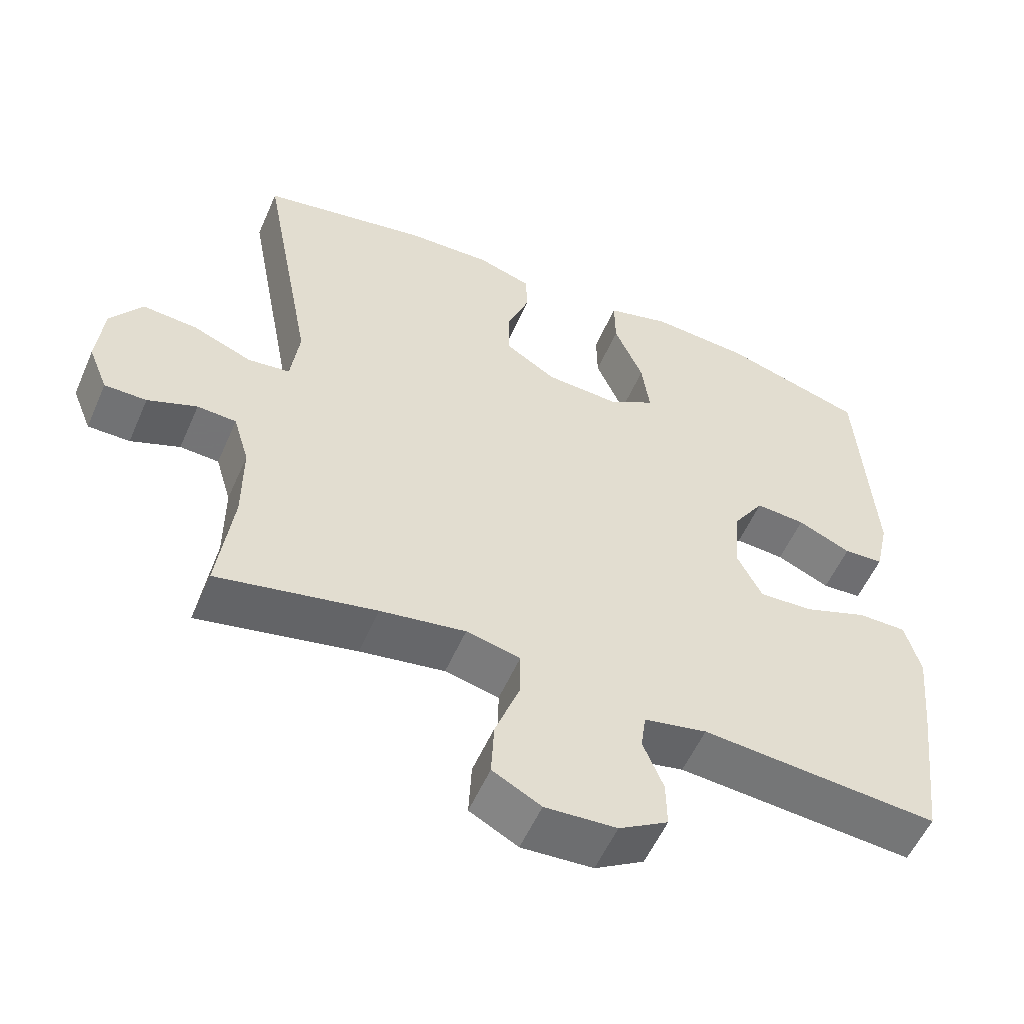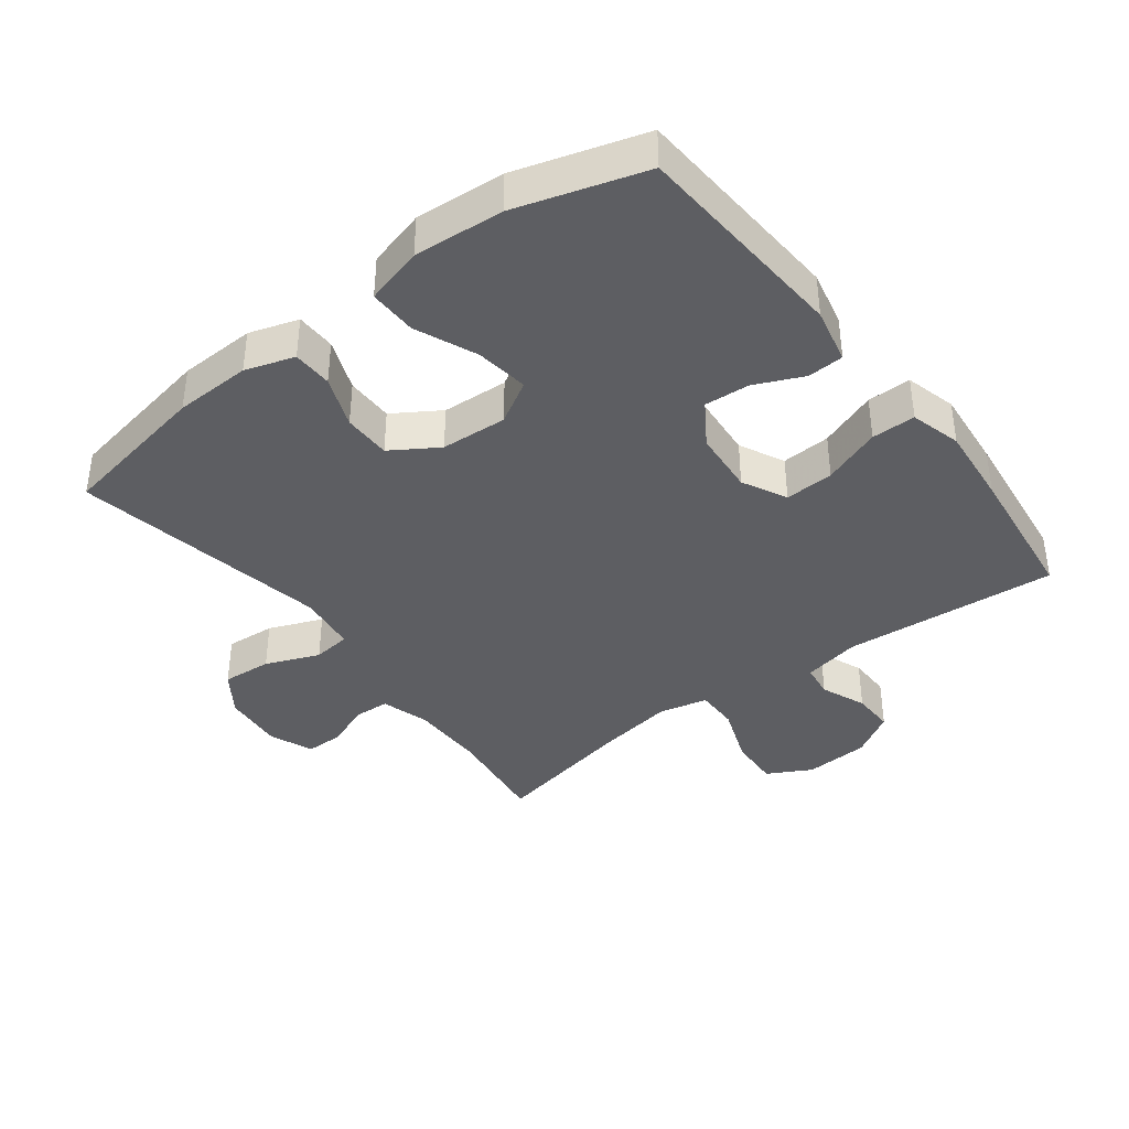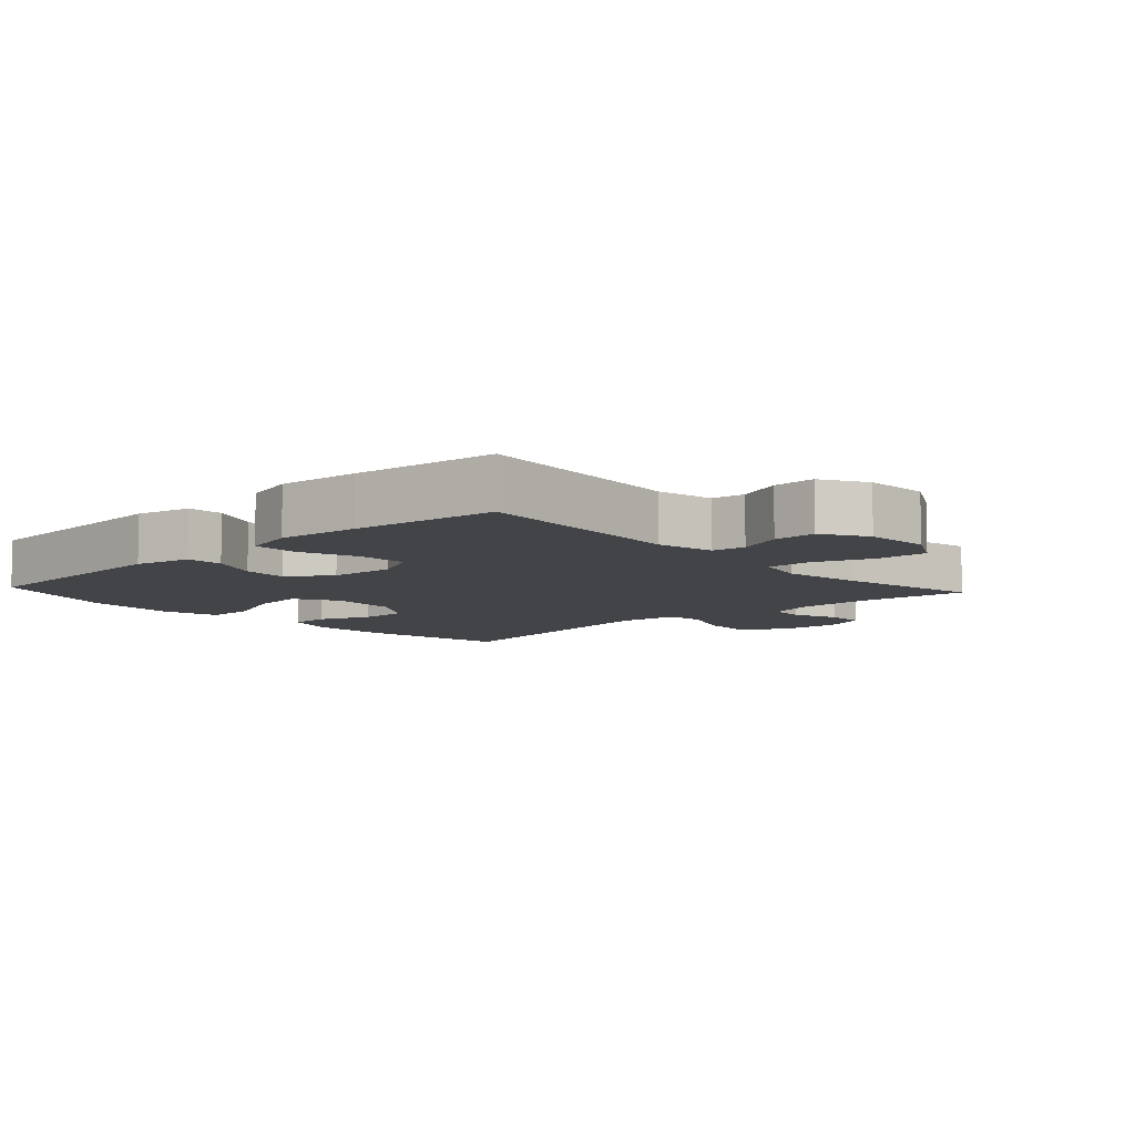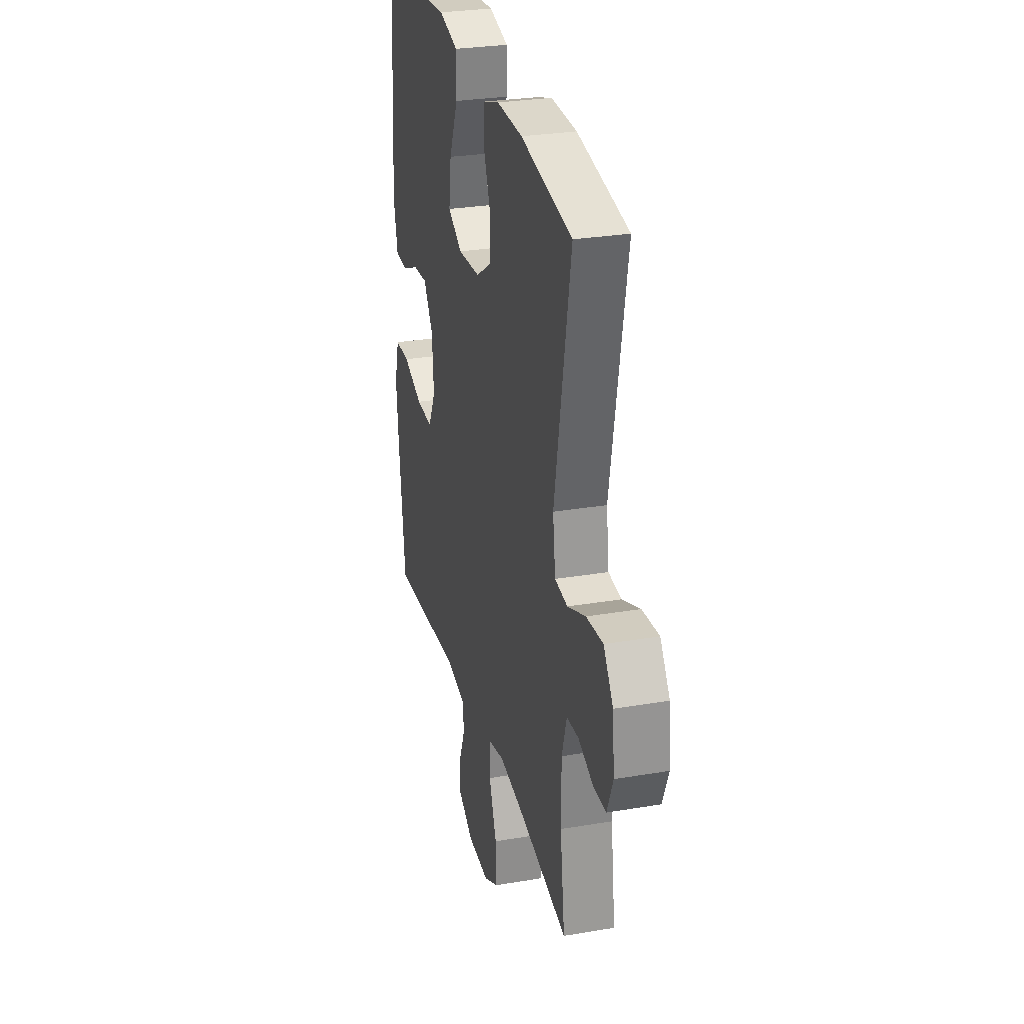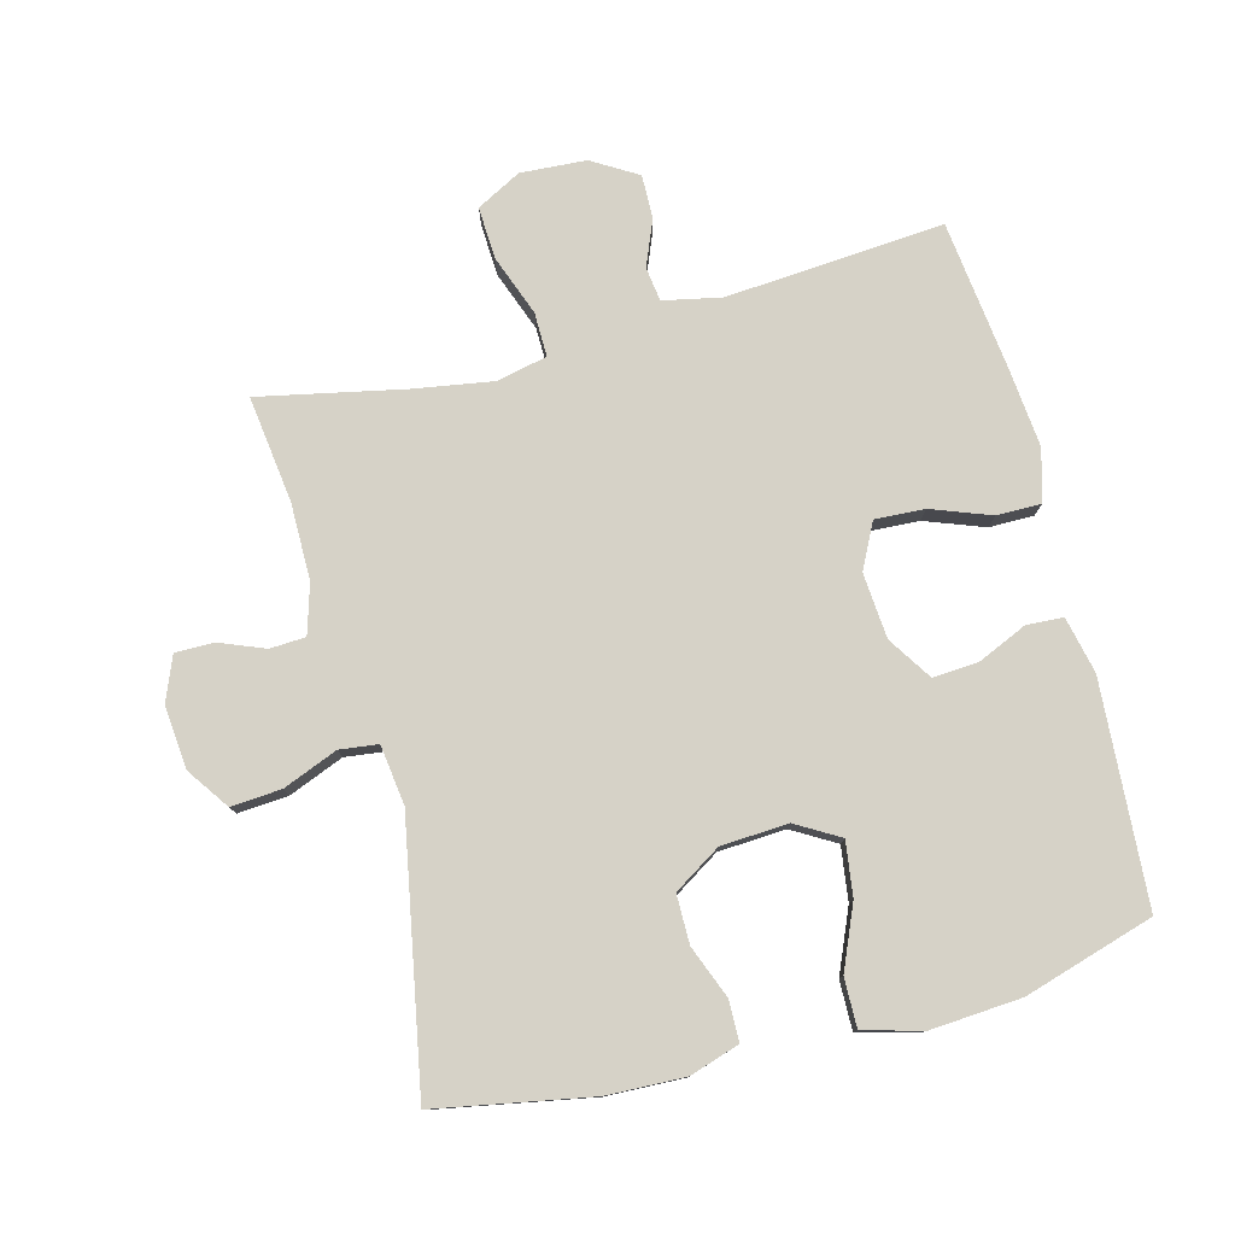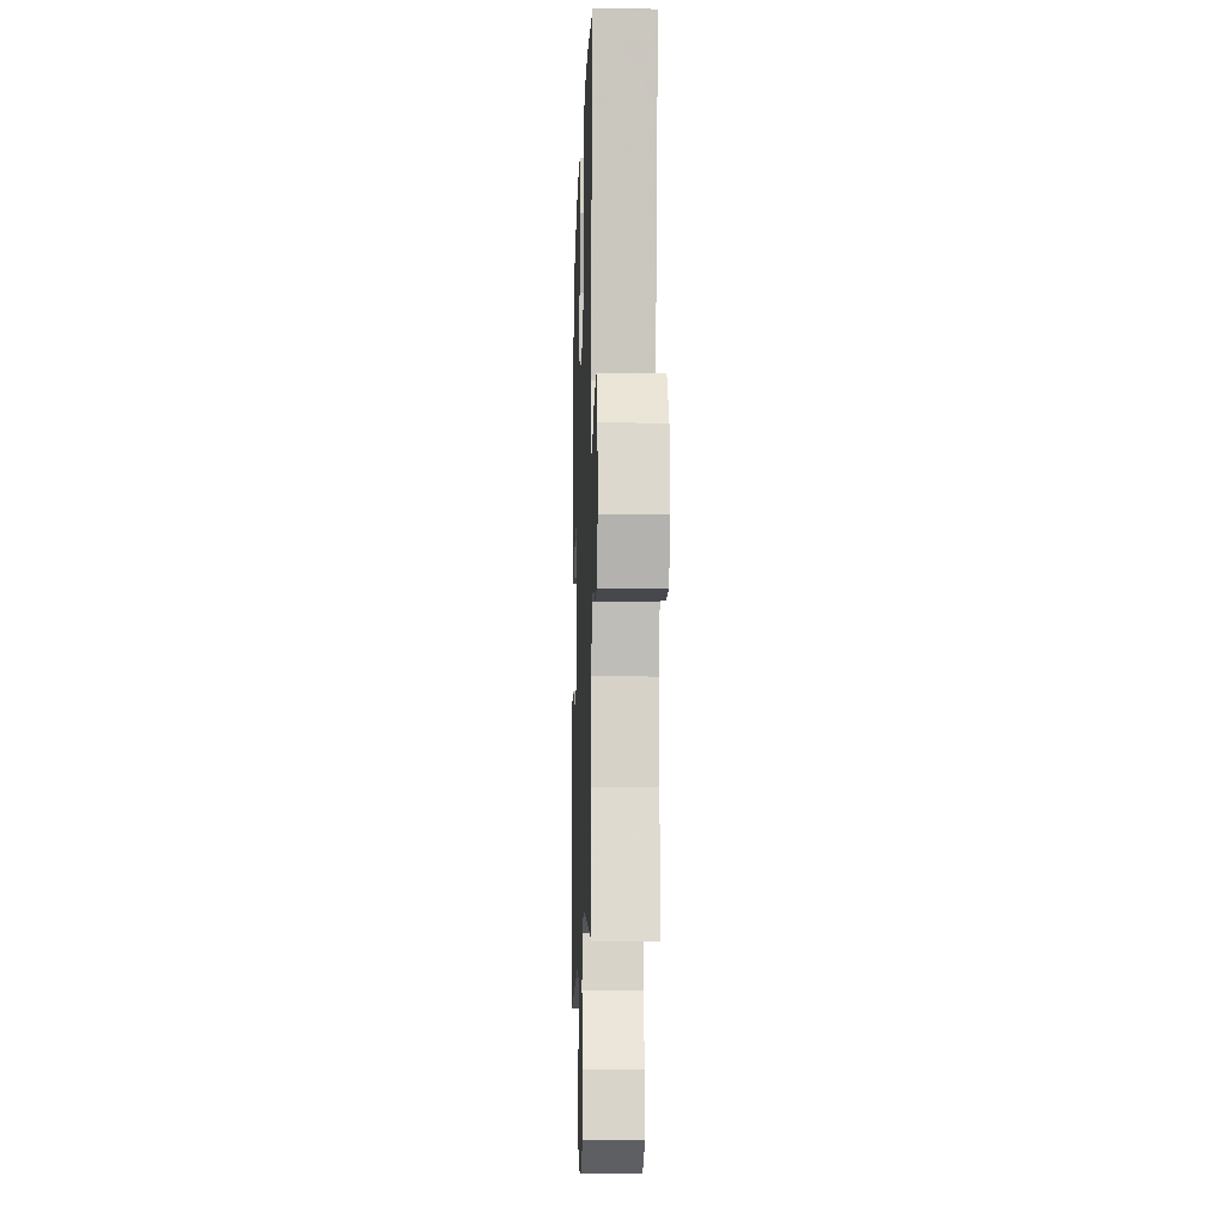
<metadata>
{"format":"obj","ext":"obj","renderer":"f3d","projection":"perspective","resolution":1024,"background":"white","views":[{"elev":-55.4,"azim":-23.4,"up":"+Z"},{"elev":-38.9,"azim":37.3,"up":"+Y"},{"elev":-8.1,"azim":132.6,"up":"+Y"},{"elev":28.4,"azim":-104.4,"up":"+Z"},{"elev":78.6,"azim":-14.6,"up":"+Y"},{"elev":-11.5,"azim":-91.9,"up":"+Z"}]}
</metadata>
<code>
v -0.5 0.07 0.5
v -0.267 0.07 0.543
v -0.15 0.07 0.547
v -0.075 0.07 0.523
v -0.074 0.07 0.462
v -0.105 0.07 0.383
v -0.105 0.07 0.31
v -0.034 0.07 0.265
v 0.067 0.07 0.259
v 0.132 0.07 0.297
v 0.121 0.07 0.378
v 0.081 0.07 0.472
v 0.08 0.07 0.545
v 0.168 0.07 0.569
v 0.305 0.07 0.559
v 0.5 0.07 0.5
v 0.521 0.07 0.167
v 0.502 0.07 0.082
v 0.447 0.07 0.079
v 0.373 0.07 0.112
v 0.304 0.07 0.117
v 0.261 0.07 0.051
v 0.253 0.07 -0.047
v 0.287 0.07 -0.115
v 0.362 0.07 -0.111
v 0.451 0.07 -0.078
v 0.518 0.07 -0.078
v 0.539 0.07 -0.156
v 0.527 0.07 -0.278
v 0.5 0.07 -0.5
v 0.172 0.07 -0.474
v 0.085 0.07 -0.492
v 0.078 0.07 -0.543
v 0.106 0.07 -0.612
v 0.107 0.07 -0.677
v 0.039 0.07 -0.718
v -0.06 0.07 -0.724
v -0.127 0.07 -0.688
v -0.123 0.07 -0.61
v -0.089 0.07 -0.519
v -0.088 0.07 -0.453
v -0.163 0.07 -0.436
v -0.281 0.07 -0.455
v -0.5 0.07 -0.5
v -0.479 0.07 -0.34
v -0.479 0.07 -0.225
v -0.501 0.07 -0.151
v -0.555 0.07 -0.148
v -0.623 0.07 -0.175
v -0.681 0.07 -0.175
v -0.708 0.07 -0.108
v -0.699 0.07 -0.014
v -0.655 0.07 0.049
v -0.579 0.07 0.043
v -0.497 0.07 0.01
v -0.439 0.07 0.017
v -0.427 0.07 0.107
v -0.5 0 0.5
v -0.267 0 0.543
v -0.15 0 0.547
v -0.075 0 0.523
v -0.074 0 0.462
v -0.105 0 0.383
v -0.105 0 0.31
v -0.034 0 0.265
v 0.067 0 0.259
v 0.132 0 0.297
v 0.121 0 0.378
v 0.081 0 0.472
v 0.08 0 0.545
v 0.168 0 0.569
v 0.305 0 0.559
v 0.5 0 0.5
v 0.521 0 0.167
v 0.502 0 0.082
v 0.447 0 0.079
v 0.373 0 0.112
v 0.304 0 0.117
v 0.261 0 0.051
v 0.253 0 -0.047
v 0.287 0 -0.115
v 0.362 0 -0.111
v 0.451 0 -0.078
v 0.518 0 -0.078
v 0.539 0 -0.156
v 0.527 0 -0.278
v 0.5 0 -0.5
v 0.172 0 -0.474
v 0.085 0 -0.492
v 0.078 0 -0.543
v 0.106 0 -0.612
v 0.107 0 -0.677
v 0.039 0 -0.718
v -0.06 0 -0.724
v -0.127 0 -0.688
v -0.123 0 -0.61
v -0.089 0 -0.519
v -0.088 0 -0.453
v -0.163 0 -0.436
v -0.281 0 -0.455
v -0.5 0 -0.5
v -0.479 0 -0.34
v -0.479 0 -0.225
v -0.501 0 -0.151
v -0.555 0 -0.148
v -0.623 0 -0.175
v -0.681 0 -0.175
v -0.708 0 -0.108
v -0.699 0 -0.014
v -0.655 0 0.049
v -0.579 0 0.043
v -0.497 0 0.01
v -0.439 0 0.017
v -0.427 0 0.107
f 53 54 55
f 52 53 55
f 51 52 55
f 50 51 55
f 49 50 55
f 48 49 55
f 47 48 55 56
f 46 47 56
f 45 46 56
f 43 44 45
f 45 56 57
f 43 45 57
f 42 43 57
f 38 39 40
f 37 38 40
f 36 37 40
f 35 36 40
f 34 35 40
f 33 34 40
f 32 33 40 41
f 57 1 2
f 42 57 2
f 41 42 2
f 32 41 2
f 31 32 2
f 29 30 31
f 28 29 31
f 27 28 31
f 26 27 31
f 25 26 31
f 18 19 20
f 17 18 20
f 16 17 20
f 15 16 20
f 14 15 20
f 13 14 20
f 12 13 20
f 11 12 20
f 10 11 20 21
f 9 10 21 22
f 4 5 6
f 3 4 6
f 2 3 6
f 2 6 7
f 31 2 7
f 24 25 31
f 31 7 8
f 24 31 8
f 23 24 8
f 8 9 22 23
f 112 111 110
f 112 110 109
f 112 109 108
f 112 108 107
f 112 107 106
f 112 106 105
f 113 112 105 104
f 113 104 103
f 113 103 102
f 102 101 100
f 114 113 102
f 114 102 100
f 114 100 99
f 97 96 95
f 97 95 94
f 97 94 93
f 97 93 92
f 97 92 91
f 97 91 90
f 98 97 90 89
f 59 58 114
f 59 114 99
f 59 99 98
f 59 98 89
f 59 89 88
f 88 87 86
f 88 86 85
f 88 85 84
f 88 84 83
f 88 83 82
f 77 76 75
f 77 75 74
f 77 74 73
f 77 73 72
f 77 72 71
f 77 71 70
f 77 70 69
f 77 69 68
f 78 77 68 67
f 79 78 67 66
f 63 62 61
f 63 61 60
f 63 60 59
f 64 63 59
f 64 59 88
f 88 82 81
f 65 64 88
f 65 88 81
f 65 81 80
f 80 79 66 65
f 1 58 59 2
f 2 59 60 3
f 3 60 61 4
f 4 61 62 5
f 5 62 63 6
f 6 63 64 7
f 7 64 65 8
f 8 65 66 9
f 9 66 67 10
f 10 67 68 11
f 11 68 69 12
f 12 69 70 13
f 13 70 71 14
f 14 71 72 15
f 15 72 73 16
f 16 73 74 17
f 17 74 75 18
f 18 75 76 19
f 19 76 77 20
f 20 77 78 21
f 21 78 79 22
f 22 79 80 23
f 23 80 81 24
f 24 81 82 25
f 25 82 83 26
f 26 83 84 27
f 27 84 85 28
f 28 85 86 29
f 29 86 87 30
f 30 87 88 31
f 31 88 89 32
f 32 89 90 33
f 33 90 91 34
f 34 91 92 35
f 35 92 93 36
f 36 93 94 37
f 37 94 95 38
f 38 95 96 39
f 39 96 97 40
f 40 97 98 41
f 41 98 99 42
f 42 99 100 43
f 43 100 101 44
f 44 101 102 45
f 45 102 103 46
f 46 103 104 47
f 47 104 105 48
f 48 105 106 49
f 49 106 107 50
f 50 107 108 51
f 51 108 109 52
f 52 109 110 53
f 53 110 111 54
f 54 111 112 55
f 55 112 113 56
f 56 113 114 57
f 57 114 58 1

</code>
